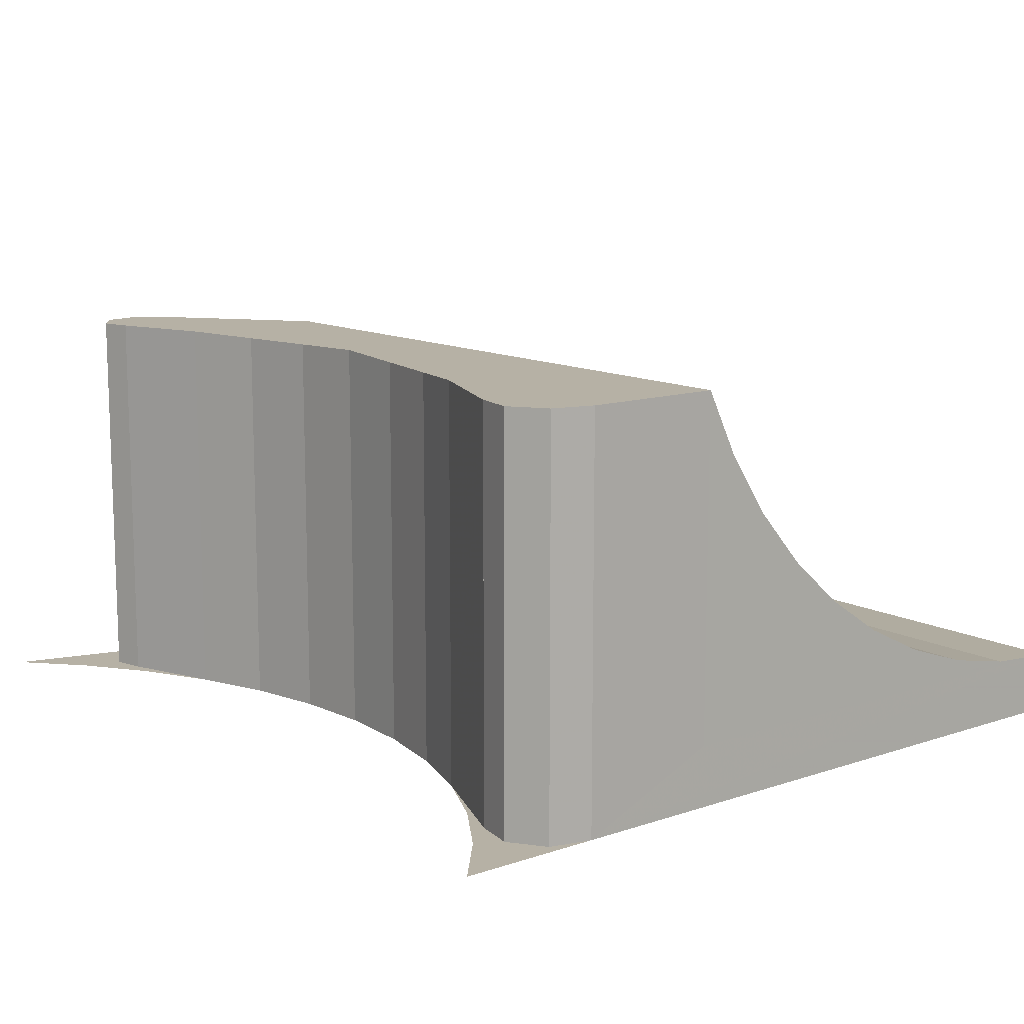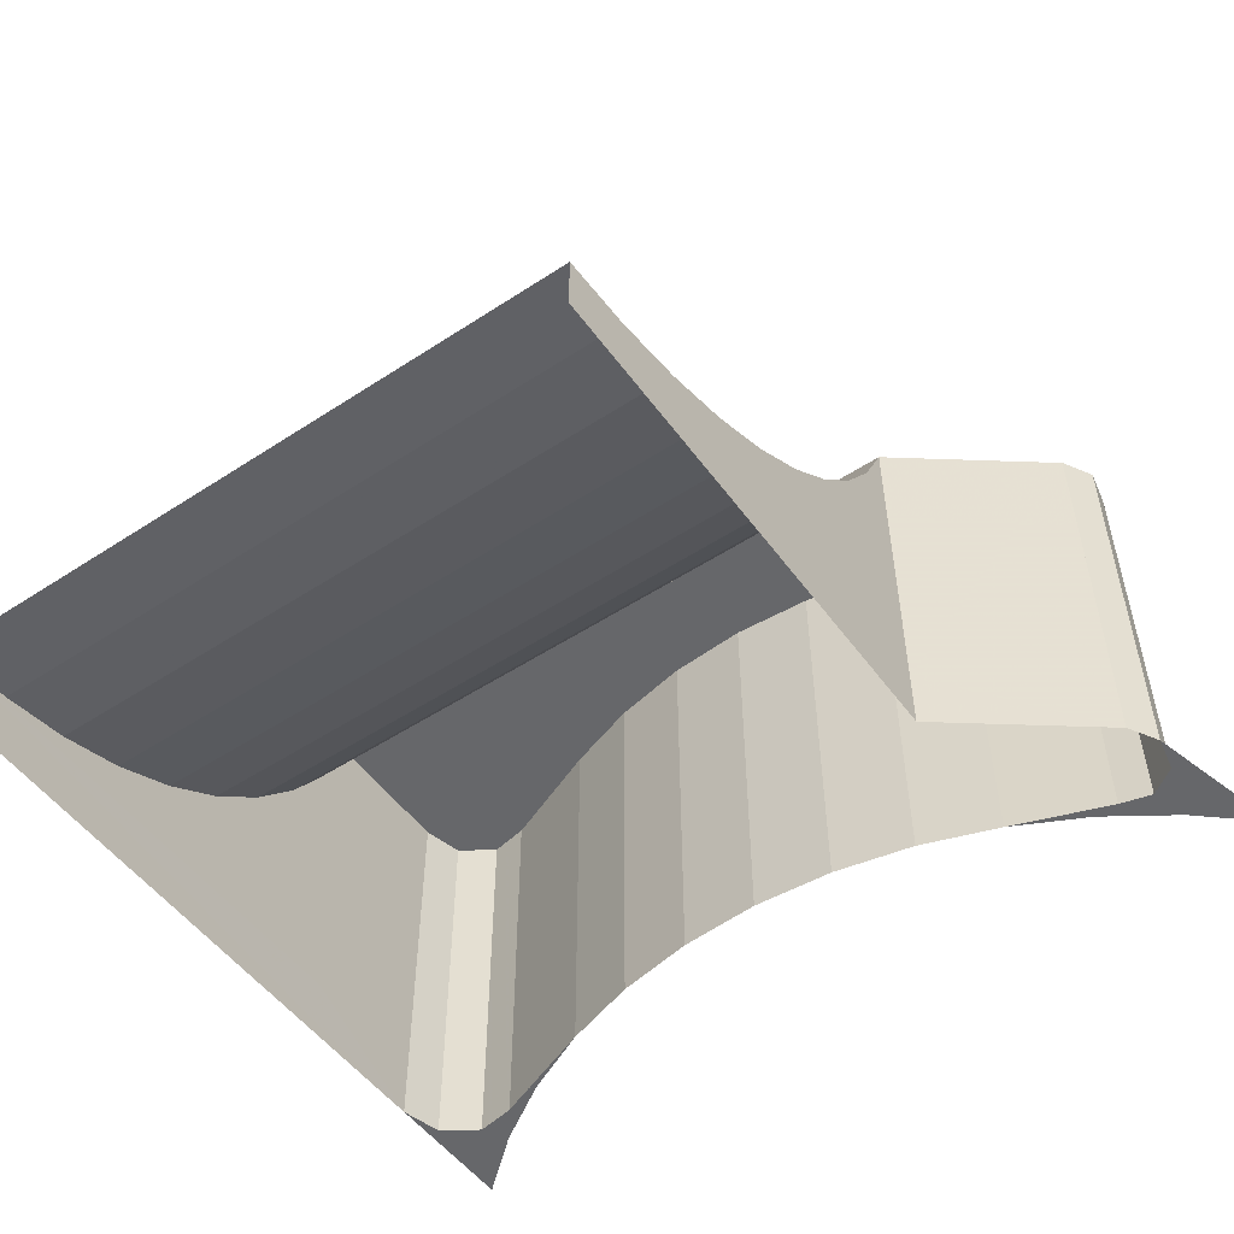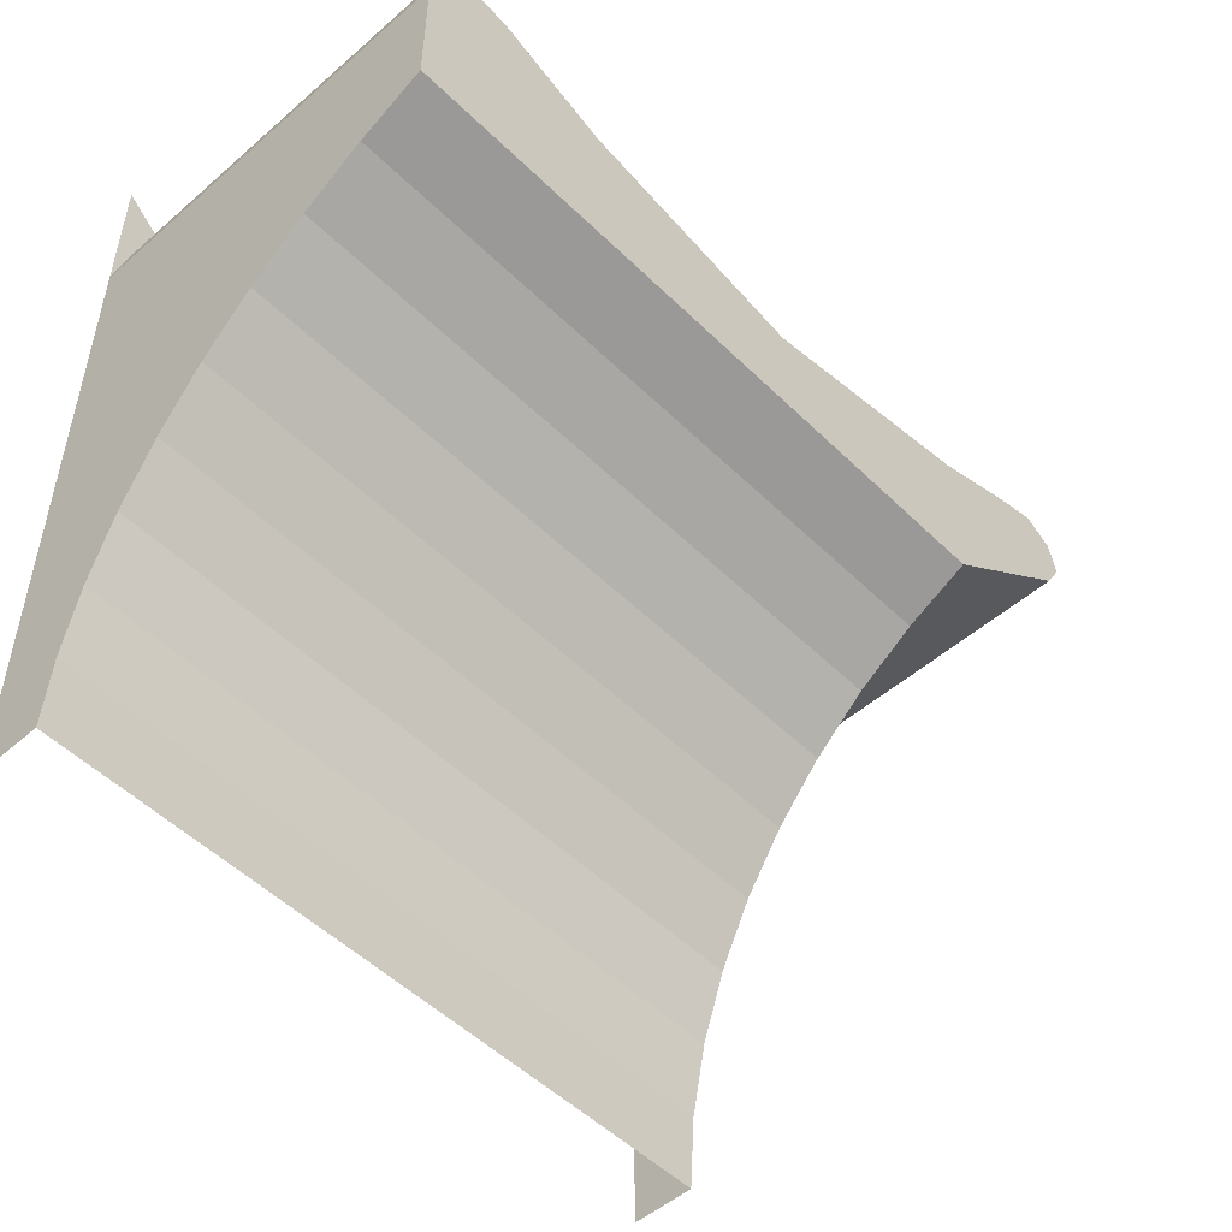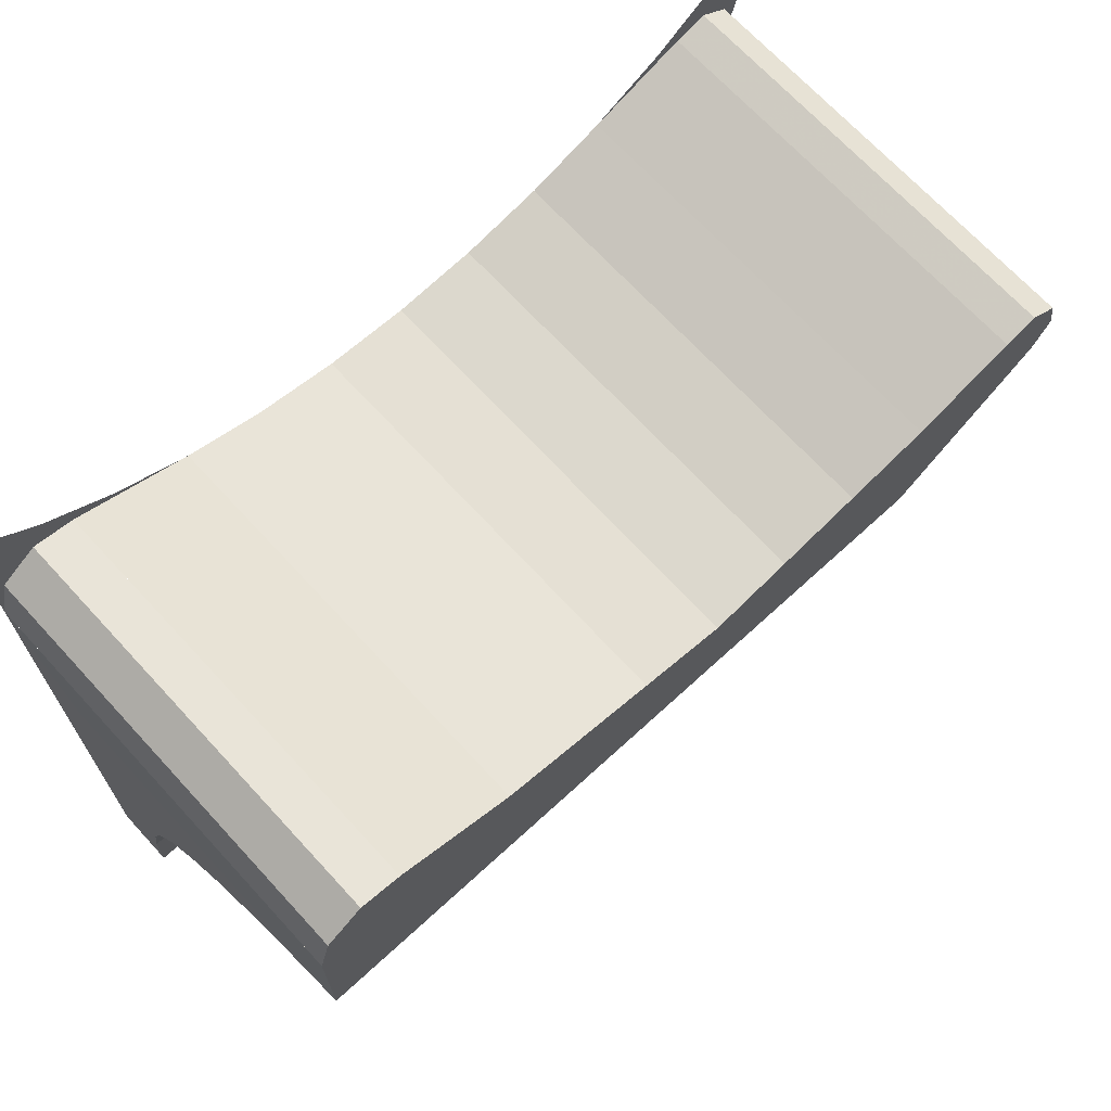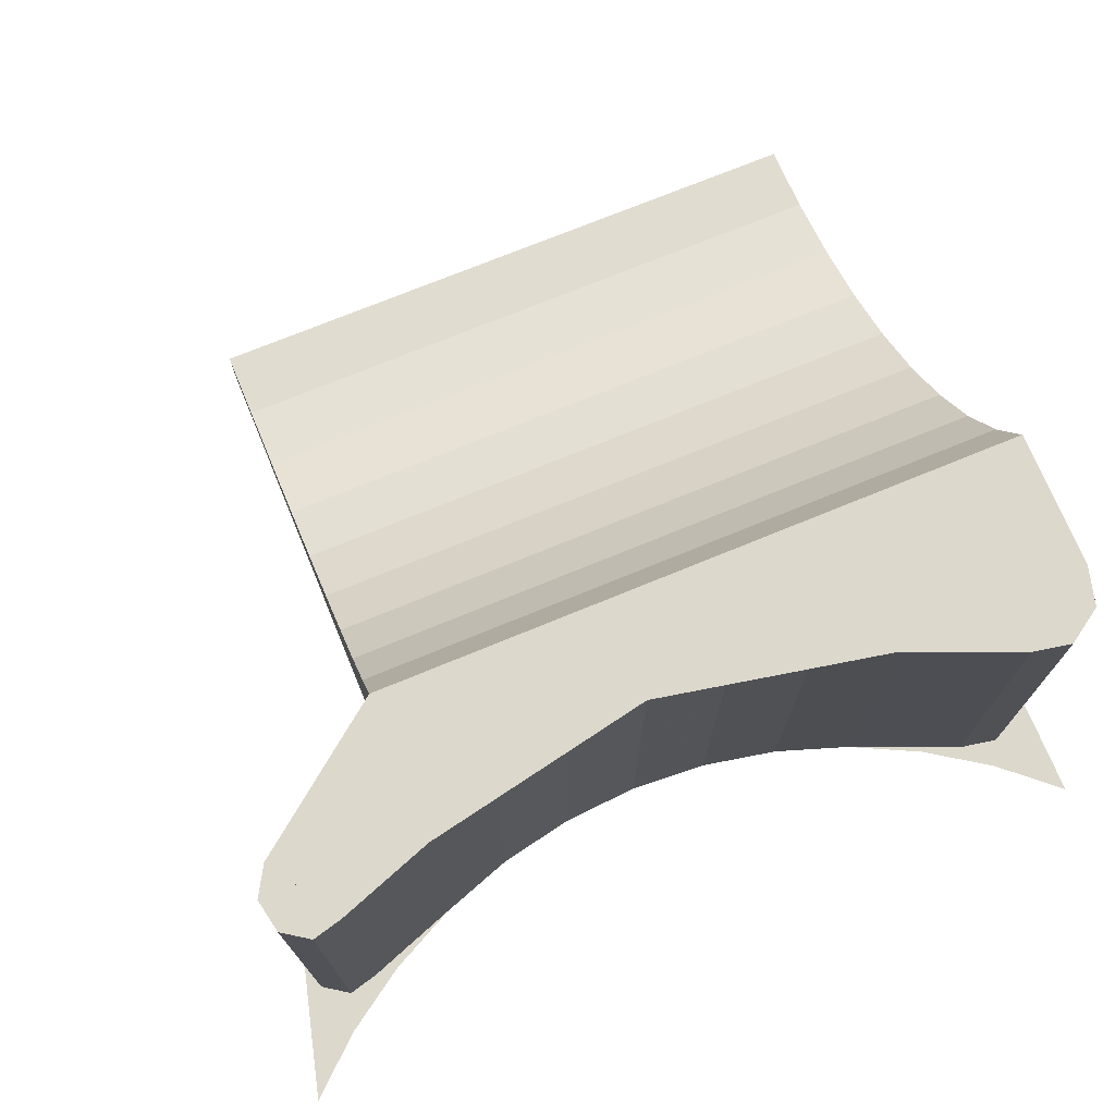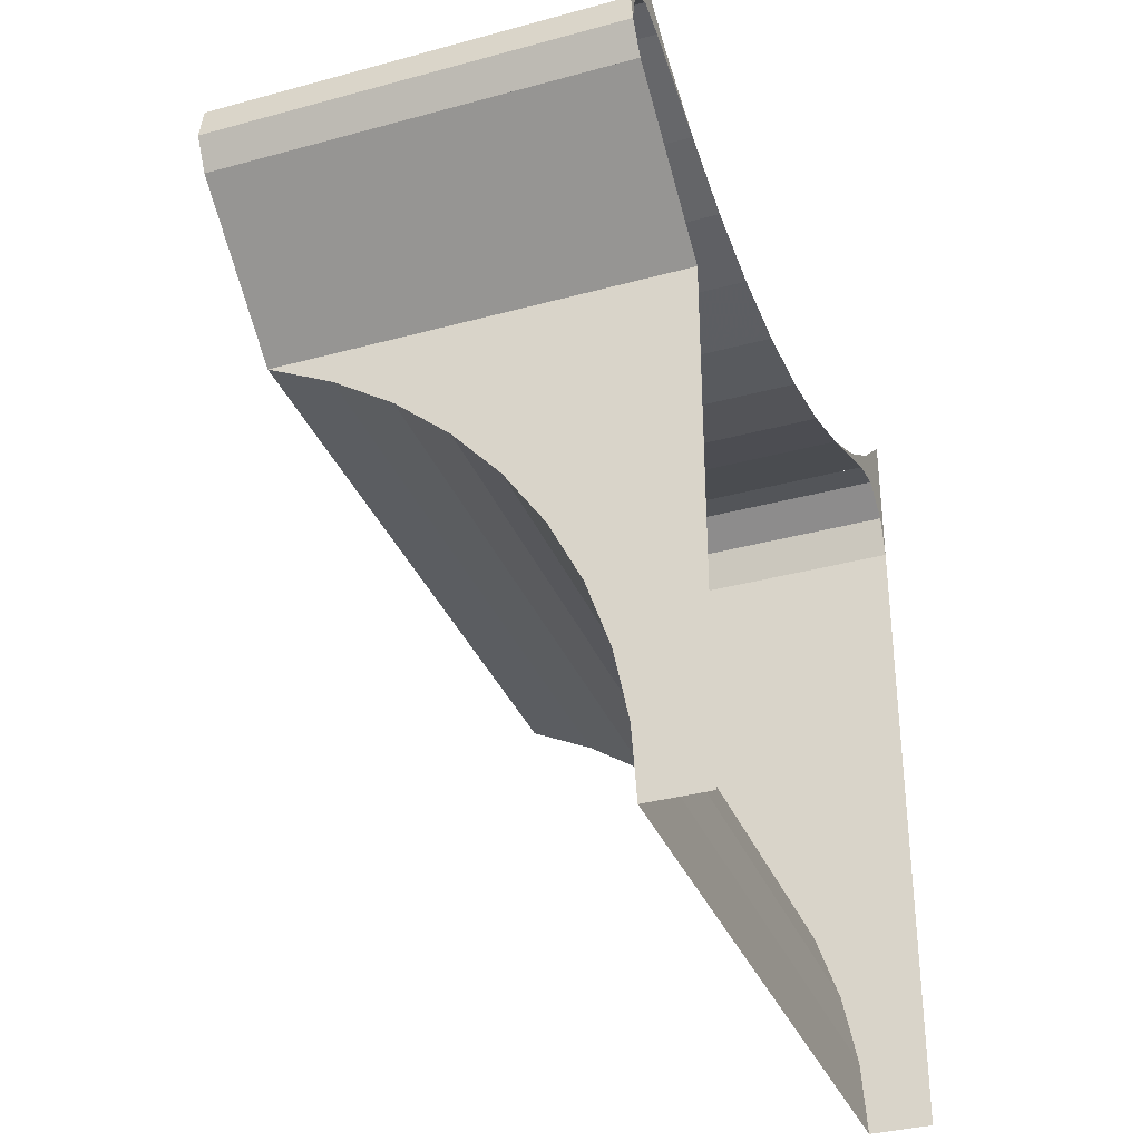
<metadata>
{"format":"obj","ext":"obj","renderer":"f3d","projection":"perspective","resolution":1024,"background":"white","views":[{"elev":12.0,"azim":51.4,"up":"+Y"},{"elev":-52.1,"azim":-144.8,"up":"+Y"},{"elev":-51.3,"azim":133.4,"up":"+Z"},{"elev":69.1,"azim":137.4,"up":"+Z"},{"elev":72.7,"azim":-22.4,"up":"+Y"},{"elev":-34.6,"azim":-69.8,"up":"+Z"}]}
</metadata>
<code>
v -0.1913 0.05 -0.5
v -0.1913 0.05387 -0.4413
v 0.3535 0.05387 -0.4413
v 0.3535 0.05 -0.5
v -0.1913 0.05387 -0.4413
v -0.1913 0.06535 -0.3835
v 0.3535 0.06535 -0.3835
v 0.3535 0.05387 -0.4413
v -0.1913 0.06535 -0.3835
v -0.1913 0.08424 -0.3278
v 0.3535 0.08424 -0.3278
v 0.3535 0.06535 -0.3835
v -0.1913 0.08424 -0.3278
v -0.1913 0.1103 -0.275
v 0.3535 0.1103 -0.275
v 0.3535 0.08424 -0.3278
v -0.1913 0.1103 -0.275
v -0.1913 0.143 -0.226
v 0.3535 0.143 -0.226
v 0.3535 0.1103 -0.275
v -0.1913 0.143 -0.226
v -0.1913 0.1818 -0.1818
v 0.3535 0.1818 -0.1818
v 0.3535 0.143 -0.226
v -0.1913 0.1818 -0.1818
v -0.1913 0.226 -0.143
v 0.3535 0.226 -0.143
v 0.3535 0.1818 -0.1818
v -0.1913 0.226 -0.143
v -0.1913 0.275 -0.1103
v 0.3535 0.275 -0.1103
v 0.3535 0.226 -0.143
v -0.1913 0.275 -0.1103
v -0.1913 0.3278 -0.08424
v 0.3535 0.3278 -0.08424
v 0.3535 0.275 -0.1103
v 0.3535 0.05 -0.08424
v 0.3535 0.05387 -0.4413
v 0.3535 0.05 -0.5
v 0.3535 0.05 -0.08424
v 0.3535 0.06535 -0.3835
v 0.3535 0.05387 -0.4413
v 0.3535 0.05 -0.08424
v 0.3535 0.08424 -0.3278
v 0.3535 0.06535 -0.3835
v 0.3535 0.05 -0.08424
v 0.3535 0.1103 -0.275
v 0.3535 0.08424 -0.3278
v 0.3535 0.05 -0.08424
v 0.3535 0.143 -0.226
v 0.3535 0.1103 -0.275
v 0.3535 0.05 -0.08424
v 0.3535 0.1818 -0.1818
v 0.3535 0.143 -0.226
v 0.3535 0.05 -0.08424
v 0.3535 0.226 -0.143
v 0.3535 0.1818 -0.1818
v 0.3535 0.05 -0.08424
v 0.3535 0.275 -0.1103
v 0.3535 0.226 -0.143
v 0.3535 0.05 -0.08424
v 0.3535 0.3278 -0.08424
v 0.3535 0.275 -0.1103
v -0.1913 0.05 -0.08424
v -0.1913 0.05387 -0.4413
v -0.1913 0.05 -0.5
v -0.1913 0.05 -0.08424
v -0.1913 0.06535 -0.3835
v -0.1913 0.05387 -0.4413
v -0.1913 0.05 -0.08424
v -0.1913 0.08424 -0.3278
v -0.1913 0.06535 -0.3835
v -0.1913 0.05 -0.08424
v -0.1913 0.1103 -0.275
v -0.1913 0.08424 -0.3278
v -0.1913 0.05 -0.08424
v -0.1913 0.143 -0.226
v -0.1913 0.1103 -0.275
v -0.1913 0.05 -0.08424
v -0.1913 0.1818 -0.1818
v -0.1913 0.143 -0.226
v -0.1913 0.05 -0.08424
v -0.1913 0.226 -0.143
v -0.1913 0.1818 -0.1818
v -0.1913 0.05 -0.08424
v -0.1913 0.275 -0.1103
v -0.1913 0.226 -0.143
v -0.1913 0.05 -0.08424
v -0.1913 0.3278 -0.08424
v -0.1913 0.275 -0.1103
v 0.3448 0.3278 0.06323
v 0.3158 0.3278 0.08253
v 0.2835 0.3278 0.07642
v 0.3536 0.3278 0.02981
v -0.1913 0.3278 -0.08425
v 0.3535 0.3278 -0.08425
v 0.1913 0.3278 0.03805
v 0 0.3278 -2.5e-05
v 0 0.3278 -2.5e-05
v -0.1913 0.3278 0.03805
v -0.1913 0.3278 -0.08425
v 0.3535 0.3278 -0.08425
v 0.3536 0.3278 0.02981
v 0.2835 0.3278 0.07642
v 0.1913 0.3278 0.03805
v -0.3228 0.3278 0.02964
v -0.3172 0.3278 0.05733
v -0.2952 0.3278 0.07231
v -0.3228 0.3278 0.02964
v -0.2952 0.3278 0.07231
v -0.2697 0.3278 0.0658
v -0.3087 0.3278 0.005452
v -0.3087 0.3278 0.00545
v -0.1913 0.3278 -0.08425
v -0.1913 0.3278 0.03805
v -0.2697 0.3278 0.0658
v -0.1913 0 -0.08425
v -0.1913 0 -0.5
v -0.1913 0.05 -0.5
v -0.1913 0.05 -0.08425
v 0.3535 0.3278 -0.08425
v 0.3535 0.05 -0.08425
v 0.3536 0 0.02981
v 0.3536 0.3278 0.02981
v 0.3535 0.05 -0.5
v 0.3535 0 -0.5
v 0.3536 0 0.02981
v 0.3535 0.05 -0.08425
v -0.1913 0.05 -0.08425
v -0.1913 0.3278 -0.08425
v -0.3087 0.3278 0.00545
v -0.3087 0 0.00545
v -0.1913 0 -0.08425
v -0.1913 0.05 -0.08425
v -0.3087 0 0.00545
v 0.1294 0.3278 0.01705
v 0.1294 0 0.01705
v 0.1913 0 0.03805
v 0.1913 0.3278 0.03805
v 0.06527 0.3278 0.004281
v 0.06527 0 0.004281
v 0.1294 0 0.01705
v 0.1294 0.3278 0.01705
v 0 0.3278 -2.5e-05
v 0 0 -2.5e-05
v 0.06527 0 0.004281
v 0.06527 0.3278 0.004281
v -0.06527 0.3278 0.004276
v -0.06527 0 0.004276
v 0 0 -2.5e-05
v 0 0.3278 -2.5e-05
v -0.1294 0.3278 0.01699
v -0.1294 0 0.01699
v -0.06527 0 0.004276
v -0.06527 0.3278 0.004276
v -0.1913 0.3278 0.03805
v -0.1913 0 0.03805
v -0.1294 0 0.01699
v -0.1294 0.3278 0.01699
v 0.3448 0 0.06323
v 0.3536 0 0.02981
v 0.3536 0.3278 0.02981
v 0.3448 0.3278 0.06323
v 0.3158 0 0.08253
v 0.3448 0 0.06323
v 0.3448 0.3278 0.06323
v 0.3158 0.3278 0.08253
v 0.2835 0 0.07642
v 0.3158 0 0.08253
v 0.3158 0.3278 0.08253
v 0.2835 0.3278 0.07642
v 0.2835 0.3278 0.07642
v 0.2835 0 0.07642
v 0.1913 0 0.03805
v 0.1913 0.3278 0.03805
v -0.3228 0 0.02964
v -0.3087 0 0.005452
v -0.3087 0.3278 0.005452
v -0.3228 0.3278 0.02964
v -0.3172 0 0.05733
v -0.3228 0 0.02964
v -0.3228 0.3278 0.02964
v -0.3172 0.3278 0.05733
v -0.2952 0 0.07231
v -0.3172 0 0.05733
v -0.3172 0.3278 0.05733
v -0.2952 0.3278 0.07231
v -0.2697 0 0.0658
v -0.2952 0 0.07231
v -0.2952 0.3278 0.07231
v -0.2697 0.3278 0.0658
v -0.2697 0 0.0658
v -0.2697 0.3278 0.0658
v -0.1913 0.3278 0.03805
v -0.1913 0 0.03805
v -0.2832 0 0.07611
v -0.25 0 0.06699
v -0.1913 0 0.03805
v -0.3044 0 0.1033
v -0.25 0 0.06699
v -0.2832 0 0.07611
v -0.3536 0 0.1464
v -0.3044 0 0.1033
v -0.2832 0 0.07611
v 0.2832 0 0.07611
v 0.25 0 0.06699
v 0.1913 0 0.03805
v 0.3044 0 0.1033
v 0.25 0 0.06699
v 0.2832 0 0.07611
v 0.3536 0 0.1464
v 0.3044 0 0.1033
v 0.2832 0 0.07611
v 0.3536 0 0.1464
v 0.2835 0 0.07642
v 0.3158 0 0.08253
v 0.3536 0 0.1464
v 0.3158 0 0.08253
v 0.3448 0 0.06323
v 0.3536 0 0.1464
v 0.3448 0 0.06323
v 0.3536 0 0.02981
v -0.2697 0 0.0658
v -0.1913 0 0.03805
v -0.2832 0 0.07611
v -0.2697 0 0.0658
v -0.2832 0 0.07611
v -0.2952 0 0.0723
v -0.2952 0 0.0723
v -0.2832 0 0.07611
v -0.3536 0 0.1464
v -0.3536 0 0.1464
v -0.3172 0 0.05733
v -0.2952 0 0.0723
v -0.3228 0 0.02964
v -0.3172 0 0.05733
v -0.3536 0 0.1464
g mesh20208
f 1 3 2
f 3 1 4
f 5 7 6
f 7 5 8
f 9 11 10
f 11 9 12
f 13 15 14
f 15 13 16
f 17 19 18
f 19 17 20
f 21 23 22
f 23 21 24
f 25 27 26
f 27 25 28
f 29 31 30
f 31 29 32
f 33 35 34
f 35 33 36
g mesh20210
f 37 38 39
f 40 41 42
f 43 44 45
f 46 47 48
f 49 50 51
f 52 53 54
f 55 56 57
f 58 59 60
f 61 62 63
g mesh20212
f 64 66 65
f 67 69 68
f 70 72 71
f 73 75 74
f 76 78 77
f 79 81 80
f 82 84 83
f 85 87 86
f 88 90 89
g mesh20214
f 91 92 93
f 93 94 91
f 95 96 97
f 97 98 95
f 99 100 101
f 102 103 104
f 104 105 102
g mesh20216
f 106 108 107
f 109 111 110
f 111 109 112
f 113 114 115
f 115 116 113
g mesh20218
f 117 118 119
f 119 120 117
f 121 122 123
f 123 124 121
f 125 126 127
f 127 128 125
f 129 130 131
f 131 132 129
f 133 134 135
g mesh20223
f 136 138 137
f 138 136 139
f 140 142 141
f 142 140 143
f 144 146 145
f 146 144 147
f 148 150 149
f 150 148 151
f 152 154 153
f 154 152 155
f 156 158 157
f 158 156 159
g mesh20228
f 160 162 161
f 162 160 163
f 164 166 165
f 166 164 167
f 168 170 169
f 170 168 171
f 172 173 174
f 174 175 172
g mesh20234
f 176 177 178
f 178 179 176
f 180 181 182
f 182 183 180
f 184 185 186
f 186 187 184
f 188 189 190
f 190 191 188
f 192 193 194
f 194 195 192
g mesh20239
f 196 198 197
f 199 201 200
f 202 204 203
g mesh20241
f 205 206 207
f 208 209 210
f 211 212 213
f 214 215 216
f 217 218 219
f 220 221 222
f 223 224 225
f 226 227 228
f 229 230 231
f 232 233 234
f 235 236 237

</code>
